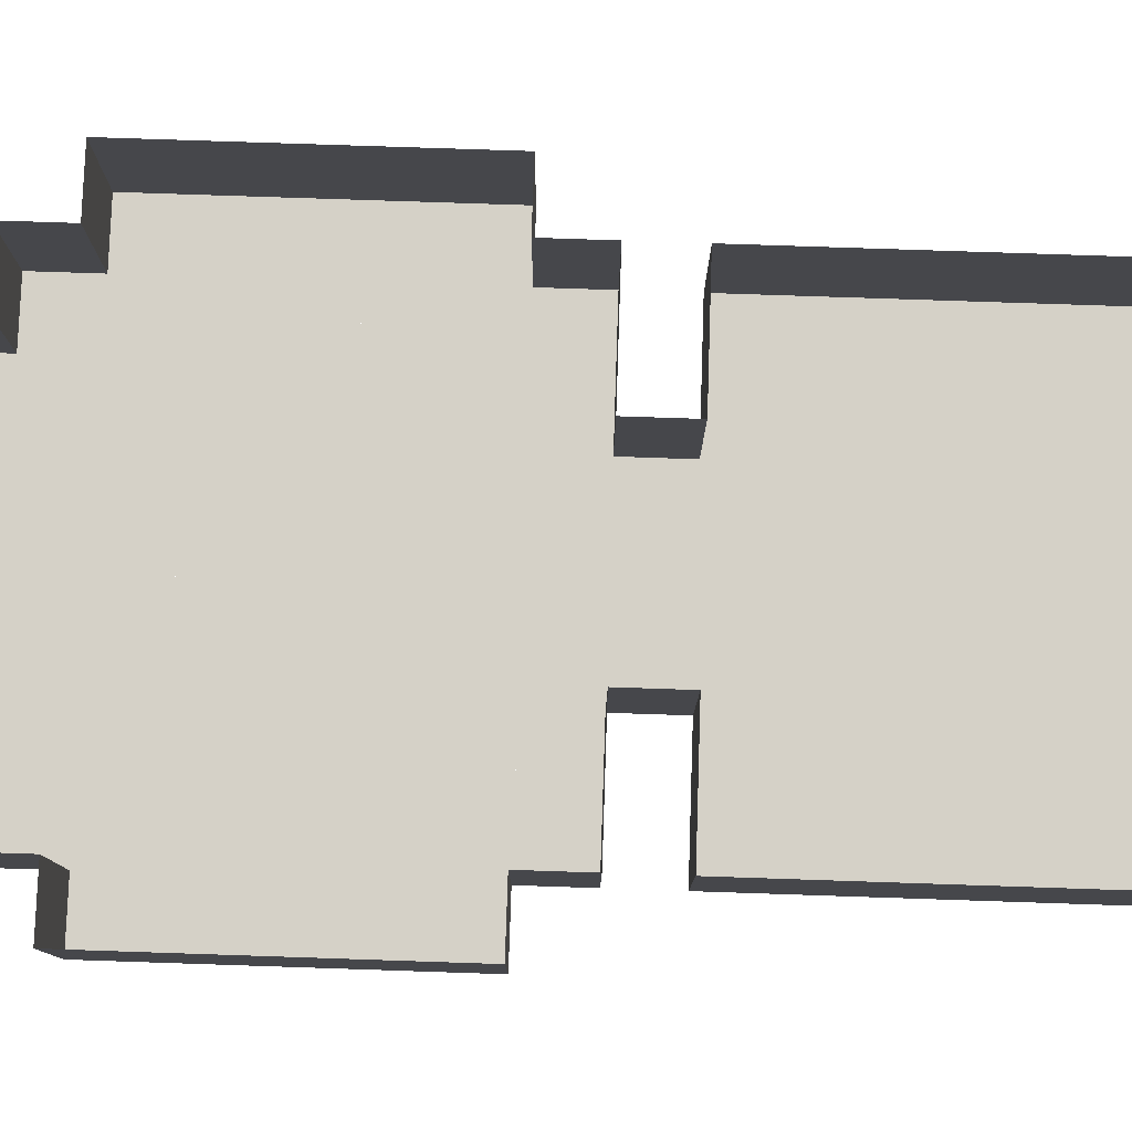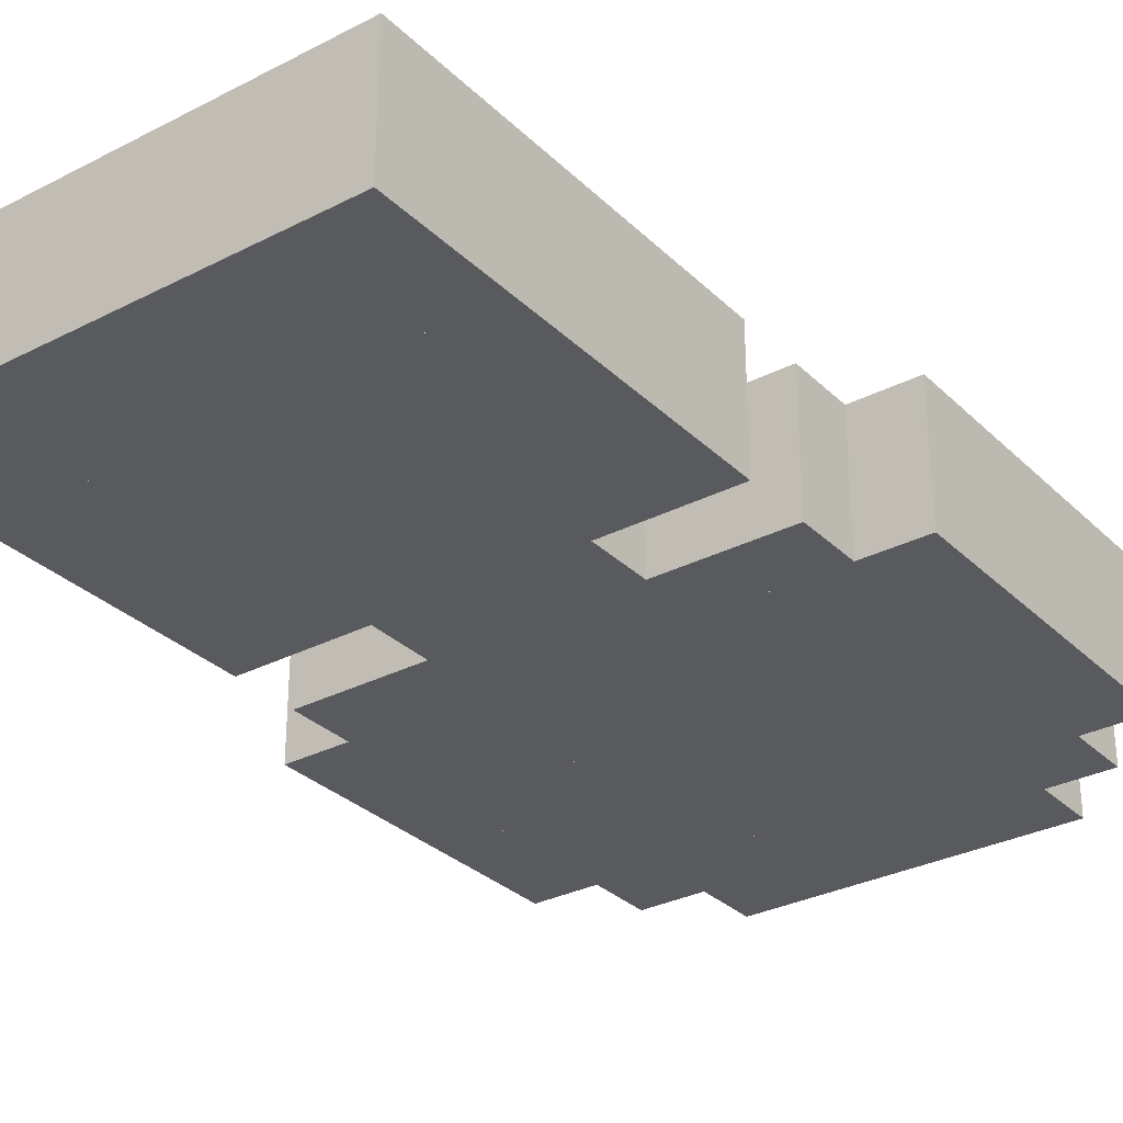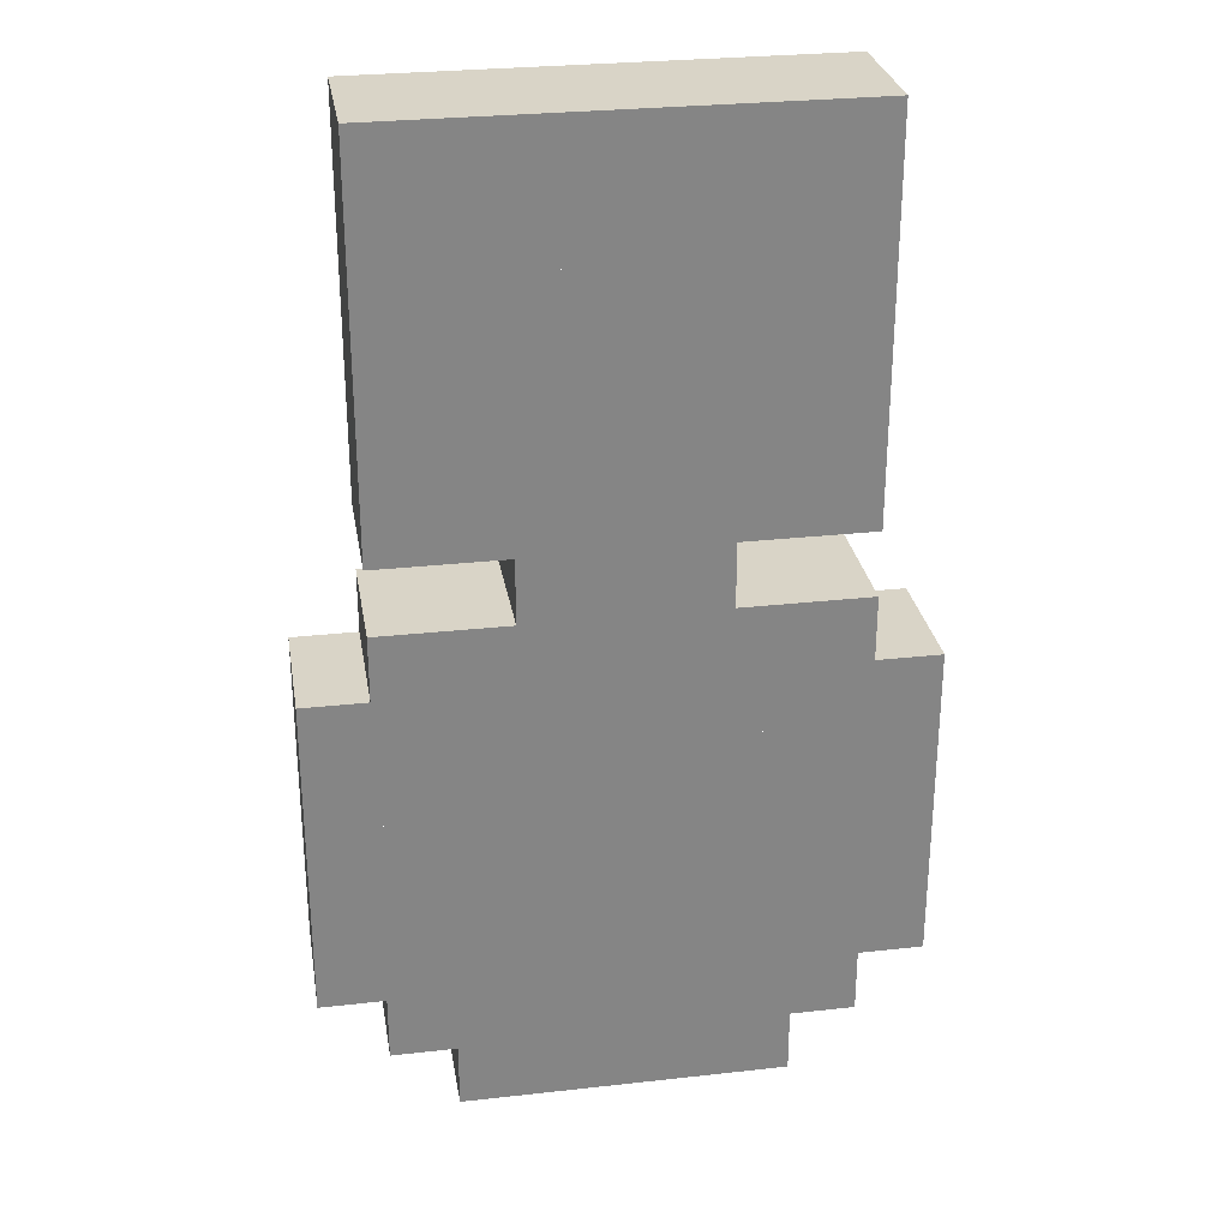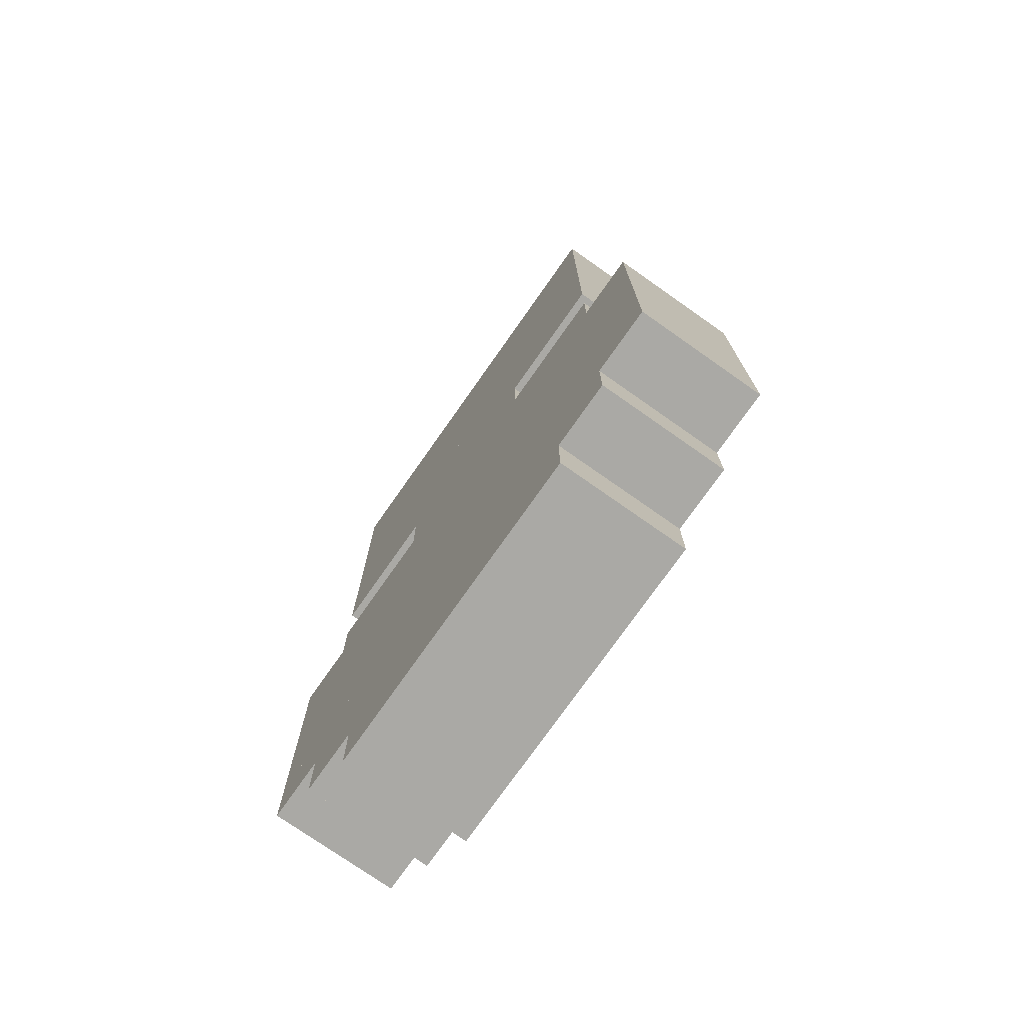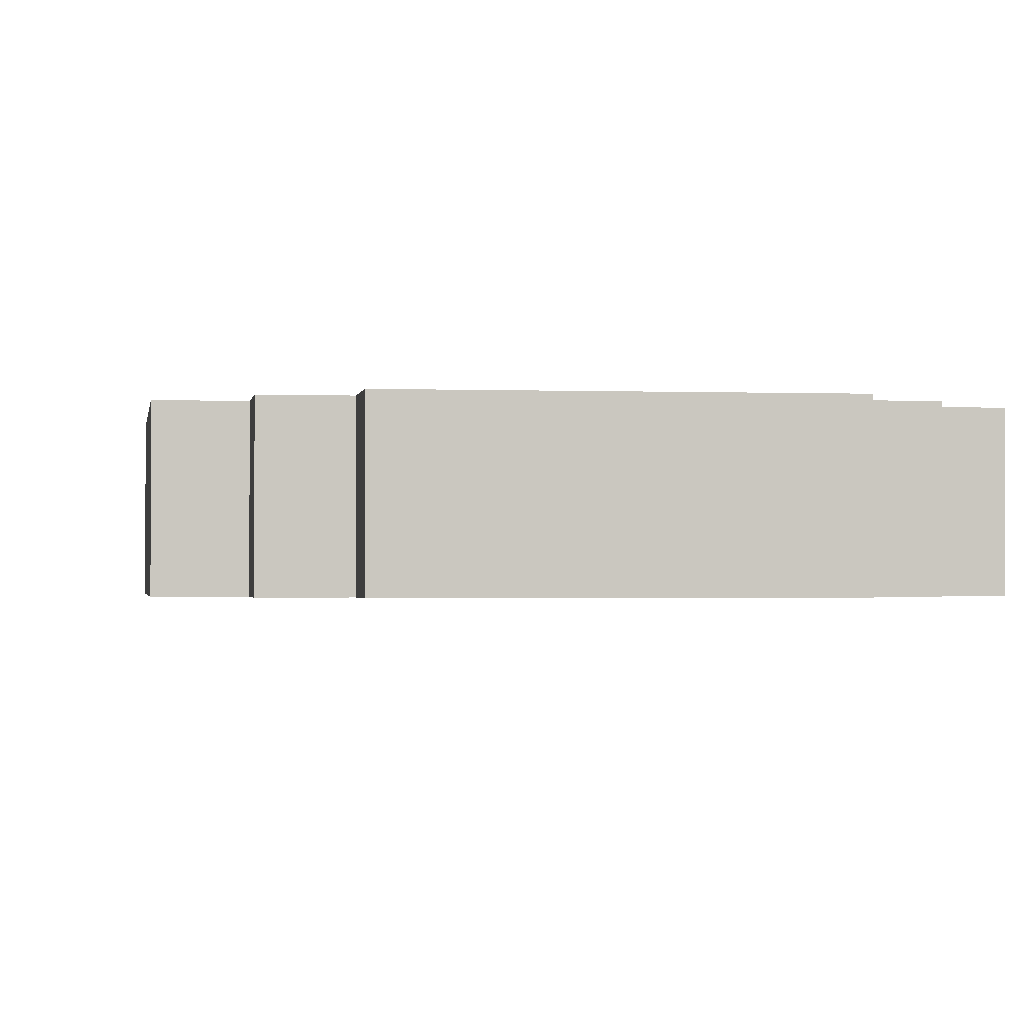
<metadata>
{"format":"obj","ext":"obj","renderer":"f3d","projection":"perspective","resolution":1024,"background":"white","views":[{"elev":79.3,"azim":91.9,"up":"+Z"},{"elev":-30.8,"azim":-143.5,"up":"+Z"},{"elev":28.5,"azim":170.5,"up":"+Y"},{"elev":-75.3,"azim":-125.1,"up":"+Y"},{"elev":-1.3,"azim":-8.2,"up":"+Z"}]}
</metadata>
<code>
o 1
v -2.5 6 0
v 4.5 6 0
v -2.5 5 0
v 4.5 6 0
v 4.5 5 0
v -2.5 5 0
v -2.5 5 0
v 4.5 5 0
v -2.5 4 0
v 4.5 5 0
v 4.5 4 0
v -2.5 4 0
v -2.5 4 0
v -1.5 4 0
v -2.5 3 0
v -1.5 4 0
v -1.5 3 0
v -2.5 3 0
v -1.5 4 0
v 3.5 4 0
v -1.5 3 0
v 3.5 4 0
v 3.5 3 0
v -1.5 3 0
v 3.5 4 0
v 4.5 4 0
v 3.5 3 0
v 4.5 4 0
v 4.5 3 0
v 3.5 3 0
v -2.5 3 0
v -1.5 3 0
v -2.5 2 0
v -1.5 3 0
v -1.5 2 0
v -2.5 2 0
v -1.5 3 0
v 3.5 3 0
v -1.5 2 0
v 3.5 3 0
v 3.5 2 0
v -1.5 2 0
v 3.5 3 0
v 4.5 3 0
v 3.5 2 0
v 4.5 3 0
v 4.5 2 0
v 3.5 2 0
v -2.5 2 0
v 4.5 2 0
v -2.5 1 0
v 4.5 2 0
v 4.5 1 0
v -2.5 1 0
v -2.5 1 0
v 4.5 1 0
v -2.5 0 0
v 4.5 1 0
v 4.5 0 0
v -2.5 0 0
v -0.5 0 0
v 2.5 0 0
v -0.5 -1 0
v 2.5 0 0
v 2.5 -1 0
v -0.5 -1 0
v -2.5 -1 0
v -1.5 -1 0
v -2.5 -2 0
v -1.5 -1 0
v -1.5 -2 0
v -2.5 -2 0
v -1.5 -1 0
v 0.5 -1 0
v -1.5 -2 0
v 0.5 -1 0
v 0.5 -2 0
v -1.5 -2 0
v 0.5 -1 0
v 1.5 -1 0
v 0.5 -2 0
v 1.5 -1 0
v 1.5 -2 0
v 0.5 -2 0
v 1.5 -1 0
v 3.5 -1 0
v 1.5 -2 0
v 3.5 -1 0
v 3.5 -2 0
v 1.5 -2 0
v 3.5 -1 0
v 4.5 -1 0
v 3.5 -2 0
v 4.5 -1 0
v 4.5 -2 0
v 3.5 -2 0
v -3.5 -2 0
v 5.5 -2 0
v -3.5 -3 0
v 5.5 -2 0
v 5.5 -3 0
v -3.5 -3 0
v -3.5 -3 0
v -2.5 -3 0
v -3.5 -4 0
v -2.5 -3 0
v -2.5 -4 0
v -3.5 -4 0
v -2.5 -3 0
v -0.5 -3 0
v -2.5 -4 0
v -0.5 -3 0
v -0.5 -4 0
v -2.5 -4 0
v -0.5 -3 0
v 0.5 -3 0
v -0.5 -4 0
v 0.5 -3 0
v 0.5 -4 0
v -0.5 -4 0
v 0.5 -3 0
v 1.5 -3 0
v 0.5 -4 0
v 1.5 -3 0
v 1.5 -4 0
v 0.5 -4 0
v 1.5 -3 0
v 2.5 -3 0
v 1.5 -4 0
v 2.5 -3 0
v 2.5 -4 0
v 1.5 -4 0
v 2.5 -3 0
v 4.5 -3 0
v 2.5 -4 0
v 4.5 -3 0
v 4.5 -4 0
v 2.5 -4 0
v 4.5 -3 0
v 5.5 -3 0
v 4.5 -4 0
v 5.5 -3 0
v 5.5 -4 0
v 4.5 -4 0
v -3.5 -4 0
v 0.5 -4 0
v -3.5 -5 0
v 0.5 -4 0
v 0.5 -5 0
v -3.5 -5 0
v 0.5 -4 0
v 1.5 -4 0
v 0.5 -5 0
v 1.5 -4 0
v 1.5 -5 0
v 0.5 -5 0
v 1.5 -4 0
v 5.5 -4 0
v 1.5 -5 0
v 5.5 -4 0
v 5.5 -5 0
v 1.5 -5 0
v -3.5 -5 0
v -2.5 -5 0
v -3.5 -6 0
v -2.5 -5 0
v -2.5 -6 0
v -3.5 -6 0
v -2.5 -5 0
v -0.5 -5 0
v -2.5 -6 0
v -0.5 -5 0
v -0.5 -6 0
v -2.5 -6 0
v -0.5 -5 0
v 2.5 -5 0
v -0.5 -6 0
v 2.5 -5 0
v 2.5 -6 0
v -0.5 -6 0
v 2.5 -5 0
v 4.5 -5 0
v 2.5 -6 0
v 4.5 -5 0
v 4.5 -6 0
v 2.5 -6 0
v 4.5 -5 0
v 5.5 -5 0
v 4.5 -6 0
v 5.5 -5 0
v 5.5 -6 0
v 4.5 -6 0
v -3.5 -6 0
v 5.5 -6 0
v -3.5 -7 0
v 5.5 -6 0
v 5.5 -7 0
v -3.5 -7 0
v -2.5 -7 0
v 4.5 -7 0
v -2.5 -8 0
v 4.5 -7 0
v 4.5 -8 0
v -2.5 -8 0
v -1.5 -8 0
v -0.5 -8 0
v -1.5 -9 0
v -0.5 -8 0
v -0.5 -9 0
v -1.5 -9 0
v -0.5 -8 0
v 0.5 -8 0
v -0.5 -9 0
v 0.5 -8 0
v 0.5 -9 0
v -0.5 -9 0
v 0.5 -8 0
v 1.5 -8 0
v 0.5 -9 0
v 1.5 -8 0
v 1.5 -9 0
v 0.5 -9 0
v 1.5 -8 0
v 2.5 -8 0
v 1.5 -9 0
v 2.5 -8 0
v 2.5 -9 0
v 1.5 -9 0
v 2.5 -8 0
v 3.5 -8 0
v 2.5 -9 0
v 3.5 -8 0
v 3.5 -9 0
v 2.5 -9 0
v -2.5 5 0
v -2.5 5 2
v -2.5 6 0
v -2.5 5 2
v -2.5 6 2
v -2.5 6 0
v -2.5 4 0
v -2.5 4 2
v -2.5 5 0
v -2.5 4 2
v -2.5 5 2
v -2.5 5 0
v -2.5 3 0
v -2.5 3 2
v -2.5 4 0
v -2.5 3 2
v -2.5 4 2
v -2.5 4 0
v -2.5 2 0
v -2.5 2 2
v -2.5 3 0
v -2.5 2 2
v -2.5 3 2
v -2.5 3 0
v -2.5 1 0
v -2.5 1 2
v -2.5 2 0
v -2.5 1 2
v -2.5 2 2
v -2.5 2 0
v -2.5 0 0
v -2.5 0 2
v -2.5 1 0
v -2.5 0 2
v -2.5 1 2
v -2.5 1 0
v -0.5 -1 0
v -0.5 -1 2
v -0.5 0 0
v -0.5 -1 2
v -0.5 0 2
v -0.5 0 0
v -2.5 -2 0
v -2.5 -2 2
v -2.5 -1 0
v -2.5 -2 2
v -2.5 -1 2
v -2.5 -1 0
v -3.5 -3 0
v -3.5 -3 2
v -3.5 -2 0
v -3.5 -3 2
v -3.5 -2 2
v -3.5 -2 0
v -3.5 -4 0
v -3.5 -4 2
v -3.5 -3 0
v -3.5 -4 2
v -3.5 -3 2
v -3.5 -3 0
v -3.5 -5 0
v -3.5 -5 2
v -3.5 -4 0
v -3.5 -5 2
v -3.5 -4 2
v -3.5 -4 0
v -3.5 -6 0
v -3.5 -6 2
v -3.5 -5 0
v -3.5 -6 2
v -3.5 -5 2
v -3.5 -5 0
v -3.5 -7 0
v -3.5 -7 2
v -3.5 -6 0
v -3.5 -7 2
v -3.5 -6 2
v -3.5 -6 0
v -2.5 -8 0
v -2.5 -8 2
v -2.5 -7 0
v -2.5 -8 2
v -2.5 -7 2
v -2.5 -7 0
v -1.5 -9 0
v -1.5 -9 2
v -1.5 -8 0
v -1.5 -9 2
v -1.5 -8 2
v -1.5 -8 0
v 4.5 6 0
v 4.5 6 2
v 4.5 5 0
v 4.5 6 2
v 4.5 5 2
v 4.5 5 0
v 4.5 5 0
v 4.5 5 2
v 4.5 4 0
v 4.5 5 2
v 4.5 4 2
v 4.5 4 0
v 4.5 4 0
v 4.5 4 2
v 4.5 3 0
v 4.5 4 2
v 4.5 3 2
v 4.5 3 0
v 4.5 3 0
v 4.5 3 2
v 4.5 2 0
v 4.5 3 2
v 4.5 2 2
v 4.5 2 0
v 4.5 2 0
v 4.5 2 2
v 4.5 1 0
v 4.5 2 2
v 4.5 1 2
v 4.5 1 0
v 4.5 1 0
v 4.5 1 2
v 4.5 0 0
v 4.5 1 2
v 4.5 0 2
v 4.5 0 0
v 2.5 0 0
v 2.5 0 2
v 2.5 -1 0
v 2.5 0 2
v 2.5 -1 2
v 2.5 -1 0
v 4.5 -1 0
v 4.5 -1 2
v 4.5 -2 0
v 4.5 -1 2
v 4.5 -2 2
v 4.5 -2 0
v 5.5 -2 0
v 5.5 -2 2
v 5.5 -3 0
v 5.5 -2 2
v 5.5 -3 2
v 5.5 -3 0
v 5.5 -3 0
v 5.5 -3 2
v 5.5 -4 0
v 5.5 -3 2
v 5.5 -4 2
v 5.5 -4 0
v 5.5 -4 0
v 5.5 -4 2
v 5.5 -5 0
v 5.5 -4 2
v 5.5 -5 2
v 5.5 -5 0
v 5.5 -5 0
v 5.5 -5 2
v 5.5 -6 0
v 5.5 -5 2
v 5.5 -6 2
v 5.5 -6 0
v 5.5 -6 0
v 5.5 -6 2
v 5.5 -7 0
v 5.5 -6 2
v 5.5 -7 2
v 5.5 -7 0
v 4.5 -7 0
v 4.5 -7 2
v 4.5 -8 0
v 4.5 -7 2
v 4.5 -8 2
v 4.5 -8 0
v 3.5 -8 0
v 3.5 -8 2
v 3.5 -9 0
v 3.5 -8 2
v 3.5 -9 2
v 3.5 -9 0
v -3.5 -2 0
v -3.5 -2 2
v -2.5 -2 0
v -3.5 -2 2
v -2.5 -2 2
v -2.5 -2 0
v -2.5 6 0
v -2.5 6 2
v -1.5 6 0
v -2.5 6 2
v -1.5 6 2
v -1.5 6 0
v -2.5 -1 0
v -2.5 -1 2
v -1.5 -1 0
v -2.5 -1 2
v -1.5 -1 2
v -1.5 -1 0
v -1.5 6 0
v -1.5 6 2
v -0.5 6 0
v -1.5 6 2
v -0.5 6 2
v -0.5 6 0
v -1.5 -1 0
v -1.5 -1 2
v -0.5 -1 0
v -1.5 -1 2
v -0.5 -1 2
v -0.5 -1 0
v -0.5 6 0
v -0.5 6 2
v 0.5 6 0
v -0.5 6 2
v 0.5 6 2
v 0.5 6 0
v 0.5 6 0
v 0.5 6 2
v 1.5 6 0
v 0.5 6 2
v 1.5 6 2
v 1.5 6 0
v 1.5 6 0
v 1.5 6 2
v 2.5 6 0
v 1.5 6 2
v 2.5 6 2
v 2.5 6 0
v 2.5 6 0
v 2.5 6 2
v 3.5 6 0
v 2.5 6 2
v 3.5 6 2
v 3.5 6 0
v 2.5 -1 0
v 2.5 -1 2
v 3.5 -1 0
v 2.5 -1 2
v 3.5 -1 2
v 3.5 -1 0
v 3.5 6 0
v 3.5 6 2
v 4.5 6 0
v 3.5 6 2
v 4.5 6 2
v 4.5 6 0
v 3.5 -1 0
v 3.5 -1 2
v 4.5 -1 0
v 3.5 -1 2
v 4.5 -1 2
v 4.5 -1 0
v 4.5 -2 0
v 4.5 -2 2
v 5.5 -2 0
v 4.5 -2 2
v 5.5 -2 2
v 5.5 -2 0
v -2.5 -7 0
v -2.5 -7 2
v -3.5 -7 0
v -2.5 -7 2
v -3.5 -7 2
v -3.5 -7 0
v -1.5 0 0
v -1.5 0 2
v -2.5 0 0
v -1.5 0 2
v -2.5 0 2
v -2.5 0 0
v -1.5 -8 0
v -1.5 -8 2
v -2.5 -8 0
v -1.5 -8 2
v -2.5 -8 2
v -2.5 -8 0
v -0.5 0 0
v -0.5 0 2
v -1.5 0 0
v -0.5 0 2
v -1.5 0 2
v -1.5 0 0
v -0.5 -9 0
v -0.5 -9 2
v -1.5 -9 0
v -0.5 -9 2
v -1.5 -9 2
v -1.5 -9 0
v 0.5 -9 0
v 0.5 -9 2
v -0.5 -9 0
v 0.5 -9 2
v -0.5 -9 2
v -0.5 -9 0
v 1.5 -9 0
v 1.5 -9 2
v 0.5 -9 0
v 1.5 -9 2
v 0.5 -9 2
v 0.5 -9 0
v 2.5 -9 0
v 2.5 -9 2
v 1.5 -9 0
v 2.5 -9 2
v 1.5 -9 2
v 1.5 -9 0
v 3.5 0 0
v 3.5 0 2
v 2.5 0 0
v 3.5 0 2
v 2.5 0 2
v 2.5 0 0
v 3.5 -9 0
v 3.5 -9 2
v 2.5 -9 0
v 3.5 -9 2
v 2.5 -9 2
v 2.5 -9 0
v 4.5 0 0
v 4.5 0 2
v 3.5 0 0
v 4.5 0 2
v 3.5 0 2
v 3.5 0 0
v 4.5 -8 0
v 4.5 -8 2
v 3.5 -8 0
v 4.5 -8 2
v 3.5 -8 2
v 3.5 -8 0
v 5.5 -7 0
v 5.5 -7 2
v 4.5 -7 0
v 5.5 -7 2
v 4.5 -7 2
v 4.5 -7 0
f 1 2 3
f 4 5 6
f 7 8 9
f 10 11 12
f 13 14 15
f 16 17 18
f 19 20 21
f 22 23 24
f 25 26 27
f 28 29 30
f 31 32 33
f 34 35 36
f 37 38 39
f 40 41 42
f 43 44 45
f 46 47 48
f 49 50 51
f 52 53 54
f 55 56 57
f 58 59 60
f 61 62 63
f 64 65 66
f 67 68 69
f 70 71 72
f 73 74 75
f 76 77 78
f 79 80 81
f 82 83 84
f 85 86 87
f 88 89 90
f 91 92 93
f 94 95 96
f 97 98 99
f 100 101 102
f 103 104 105
f 106 107 108
f 109 110 111
f 112 113 114
f 115 116 117
f 118 119 120
f 121 122 123
f 124 125 126
f 127 128 129
f 130 131 132
f 133 134 135
f 136 137 138
f 139 140 141
f 142 143 144
f 145 146 147
f 148 149 150
f 151 152 153
f 154 155 156
f 157 158 159
f 160 161 162
f 163 164 165
f 166 167 168
f 169 170 171
f 172 173 174
f 175 176 177
f 178 179 180
f 181 182 183
f 184 185 186
f 187 188 189
f 190 191 192
f 193 194 195
f 196 197 198
f 199 200 201
f 202 203 204
f 205 206 207
f 208 209 210
f 211 212 213
f 214 215 216
f 217 218 219
f 220 221 222
f 223 224 225
f 226 227 228
f 229 230 231
f 232 233 234
f 235 236 237
f 238 239 240
f 241 242 243
f 244 245 246
f 247 248 249
f 250 251 252
f 253 254 255
f 256 257 258
f 259 260 261
f 262 263 264
f 265 266 267
f 268 269 270
f 271 272 273
f 274 275 276
f 277 278 279
f 280 281 282
f 283 284 285
f 286 287 288
f 289 290 291
f 292 293 294
f 295 296 297
f 298 299 300
f 301 302 303
f 304 305 306
f 307 308 309
f 310 311 312
f 313 314 315
f 316 317 318
f 319 320 321
f 322 323 324
f 325 326 327
f 328 329 330
f 331 332 333
f 334 335 336
f 337 338 339
f 340 341 342
f 343 344 345
f 346 347 348
f 349 350 351
f 352 353 354
f 355 356 357
f 358 359 360
f 361 362 363
f 364 365 366
f 367 368 369
f 370 371 372
f 373 374 375
f 376 377 378
f 379 380 381
f 382 383 384
f 385 386 387
f 388 389 390
f 391 392 393
f 394 395 396
f 397 398 399
f 400 401 402
f 403 404 405
f 406 407 408
f 409 410 411
f 412 413 414
f 415 416 417
f 418 419 420
f 421 422 423
f 424 425 426
f 427 428 429
f 430 431 432
f 433 434 435
f 436 437 438
f 439 440 441
f 442 443 444
f 445 446 447
f 448 449 450
f 451 452 453
f 454 455 456
f 457 458 459
f 460 461 462
f 463 464 465
f 466 467 468
f 469 470 471
f 472 473 474
f 475 476 477
f 478 479 480
f 481 482 483
f 484 485 486
f 487 488 489
f 490 491 492
f 493 494 495
f 496 497 498
f 499 500 501
f 502 503 504
f 505 506 507
f 508 509 510
f 511 512 513
f 514 515 516
f 517 518 519
f 520 521 522
f 523 524 525
f 526 527 528
f 529 530 531
f 532 533 534
f 535 536 537
f 538 539 540
f 541 542 543
f 544 545 546
f 547 548 549
f 550 551 552
f 553 554 555
f 556 557 558
f 559 560 561
f 562 563 564
f 565 566 567
f 568 569 570

</code>
